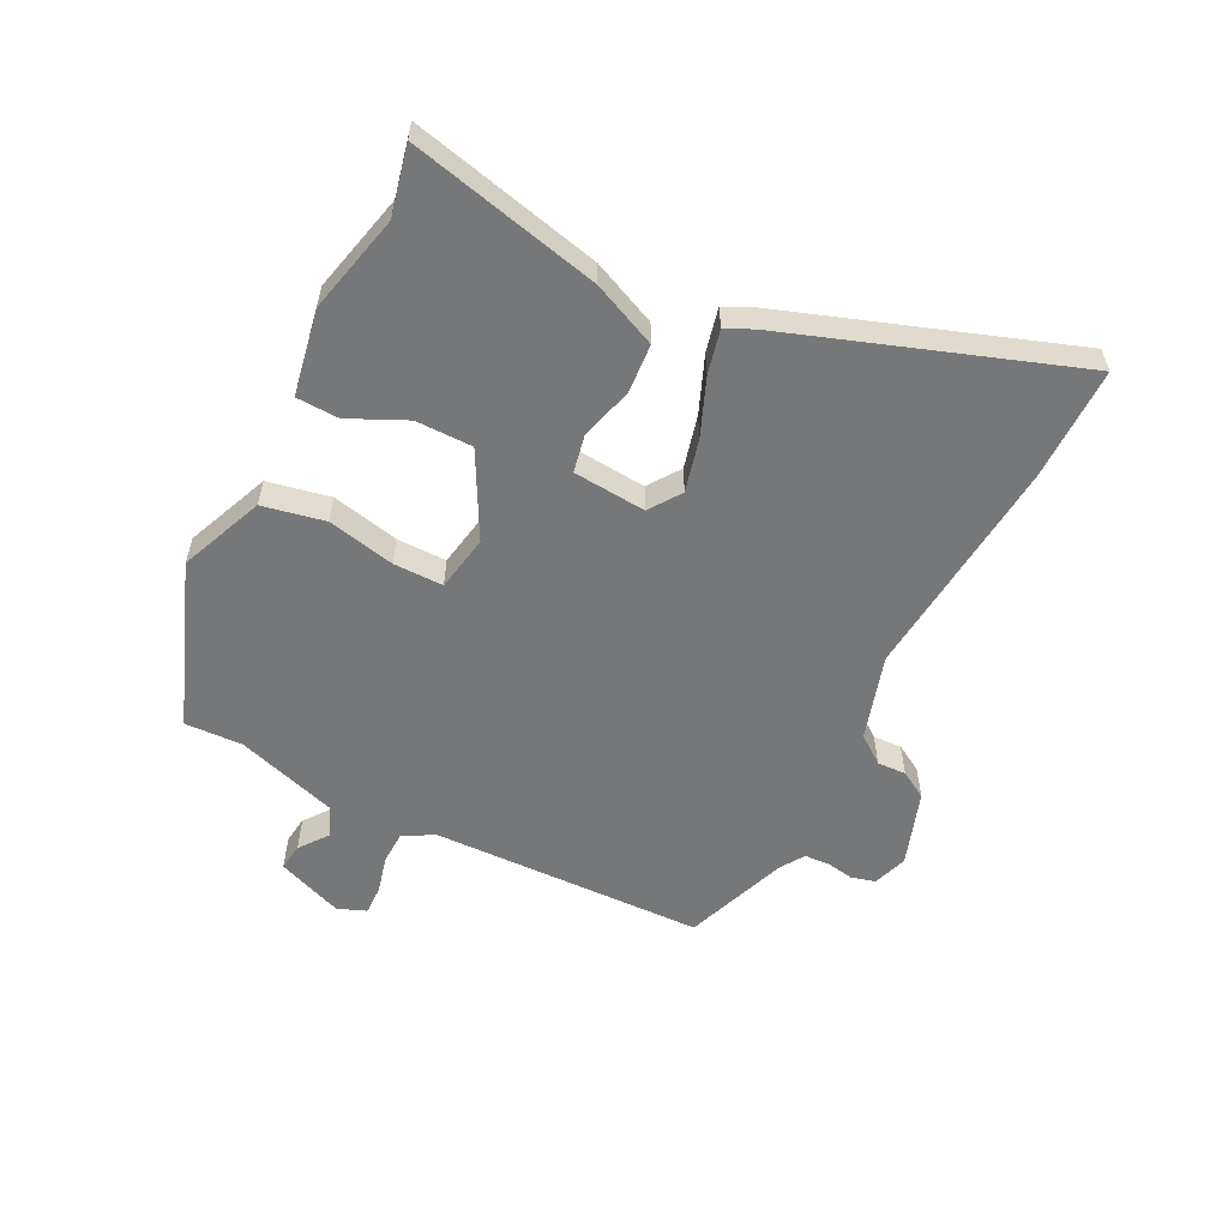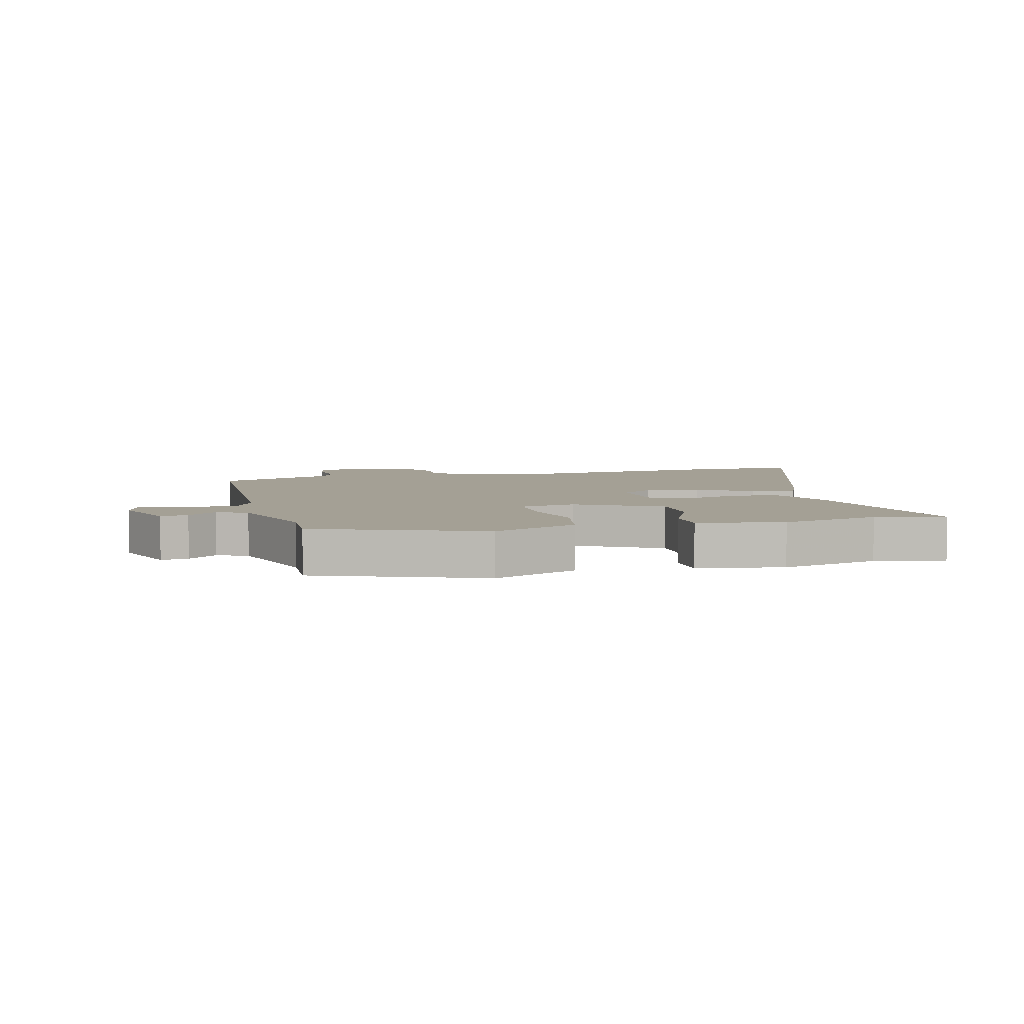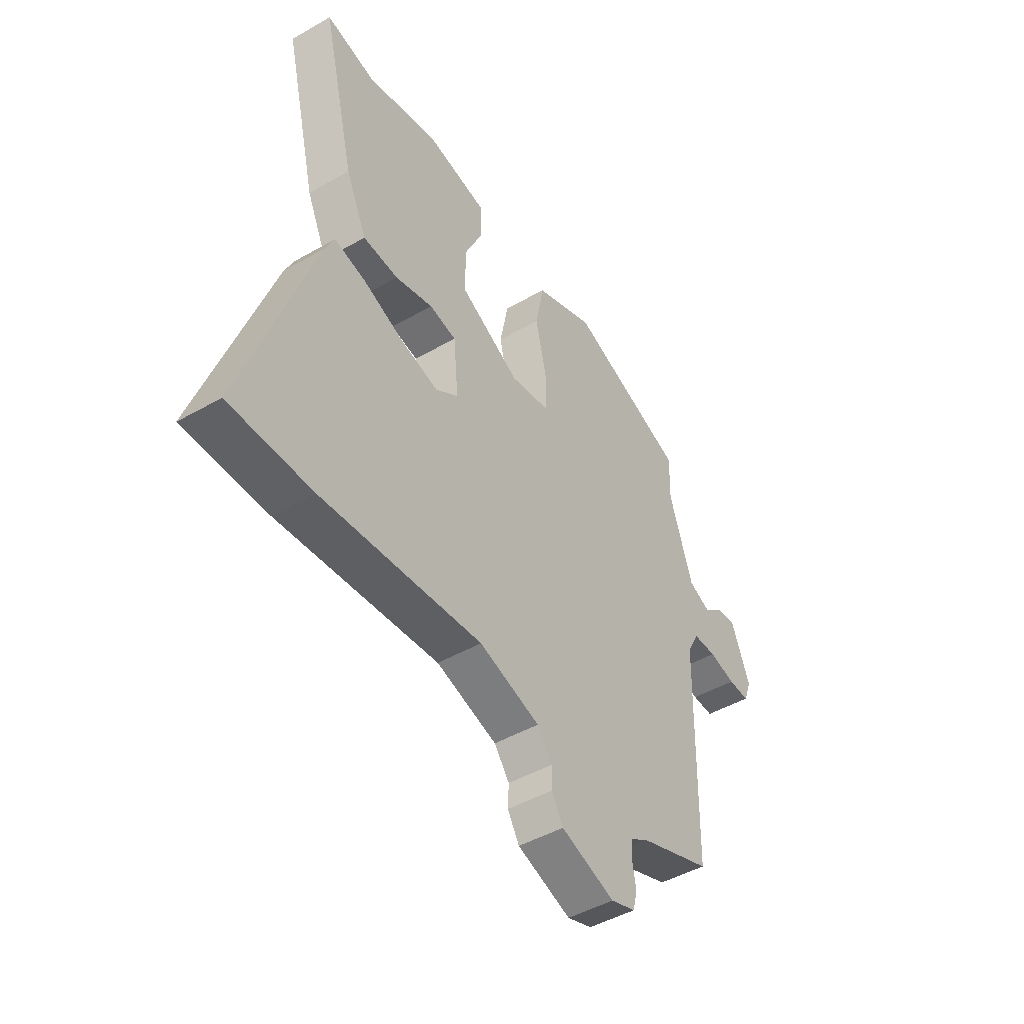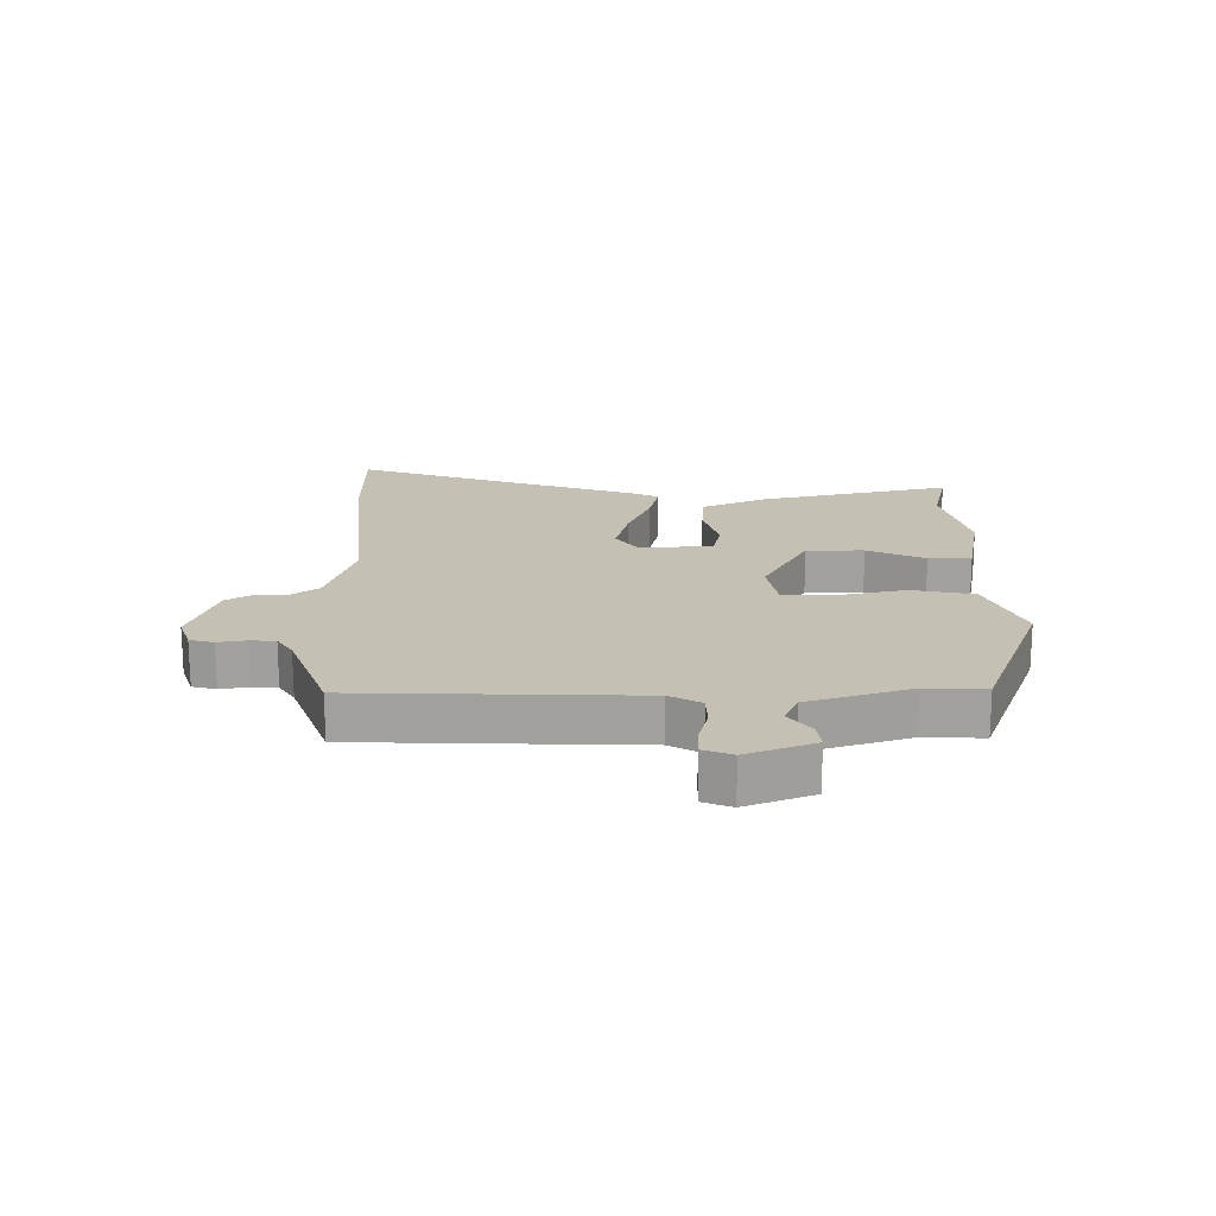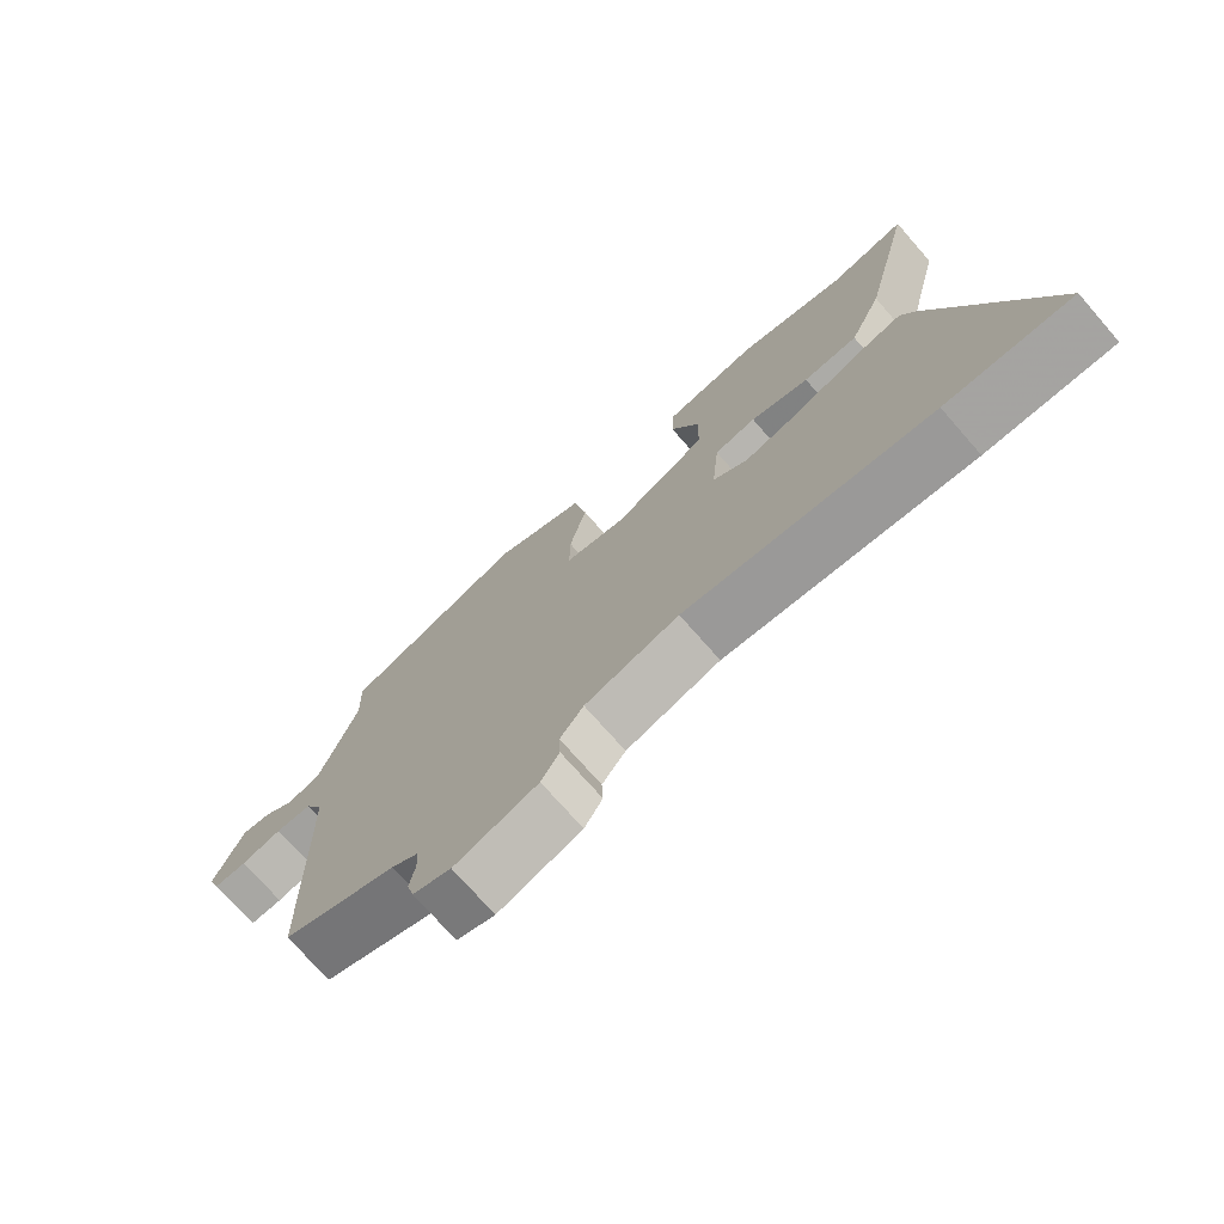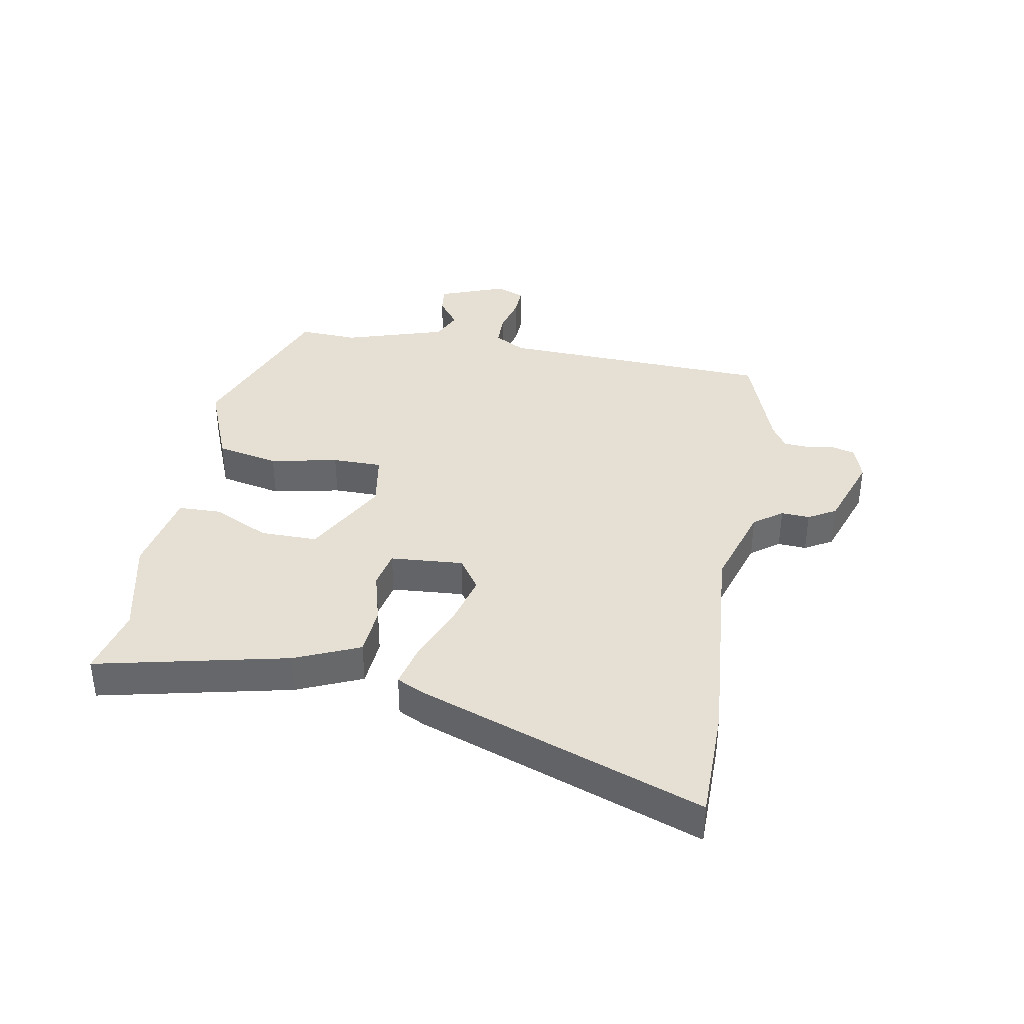
<metadata>
{"format":"obj","ext":"obj","renderer":"f3d","projection":"perspective","resolution":1024,"background":"white","views":[{"elev":-57.0,"azim":63.7,"up":"+Y"},{"elev":5.7,"azim":-14.0,"up":"+Y"},{"elev":-46.6,"azim":123.1,"up":"+Z"},{"elev":18.2,"azim":-89.9,"up":"+Y"},{"elev":-73.6,"azim":41.2,"up":"+Z"},{"elev":38.1,"azim":101.2,"up":"+Y"}]}
</metadata>
<code>
v -0.493 0.07 -0.447
v -0.503 0.07 0.004
v -0.531 0.07 0.055
v -0.585 0.07 0.057
v -0.646 0.07 0.042
v -0.695 0.07 0.041
v -0.713 0.07 0.088
v -0.67 0.07 0.197
v -0.625 0.07 0.191
v -0.578 0.07 0.155
v -0.528 0.07 0.177
v -0.474 0.07 0.342
v -0.477 0.07 0.438
v -0.205 0.07 0.538
v -0.067 0.07 0.48
v -0.047 0.07 0.377
v -0.072 0.07 0.266
v -0.073 0.07 0.184
v 0.019 0.07 0.167
v 0.158 0.07 0.24
v 0.159 0.07 0.334
v 0.116 0.07 0.428
v 0.119 0.07 0.498
v 0.26 0.07 0.523
v 0.423 0.07 0.483
v 0.537 0.07 0.508
v 0.461 0.07 0.194
v 0.413 0.07 0.088
v 0.332 0.07 0.083
v 0.245 0.07 0.108
v 0.183 0.07 0.096
v 0.172 0.07 -0.024
v 0.224 0.07 -0.061
v 0.311 0.07 -0.04
v 0.405 0.07 -0.003
v 0.477 0.07 0.013
v 0.498 0.07 -0.032
v 0.658 0.07 -0.502
v 0.47 0.07 -0.5
v 0.102 0.07 -0.463
v -0.038 0.07 -0.504
v -0.073 0.07 -0.55
v -0.071 0.07 -0.597
v -0.098 0.07 -0.642
v -0.222 0.07 -0.683
v -0.279 0.07 -0.663
v -0.289 0.07 -0.624
v -0.281 0.07 -0.578
v -0.283 0.07 -0.537
v -0.323 0.07 -0.511
v -0.493 0 -0.447
v -0.503 0 0.004
v -0.531 0 0.055
v -0.585 0 0.057
v -0.646 0 0.042
v -0.695 0 0.041
v -0.713 0 0.088
v -0.67 0 0.197
v -0.625 0 0.191
v -0.578 0 0.155
v -0.528 0 0.177
v -0.474 0 0.342
v -0.477 0 0.438
v -0.205 0 0.538
v -0.067 0 0.48
v -0.047 0 0.377
v -0.072 0 0.266
v -0.073 0 0.184
v 0.019 0 0.167
v 0.158 0 0.24
v 0.159 0 0.334
v 0.116 0 0.428
v 0.119 0 0.498
v 0.26 0 0.523
v 0.423 0 0.483
v 0.537 0 0.508
v 0.461 0 0.194
v 0.413 0 0.088
v 0.332 0 0.083
v 0.245 0 0.108
v 0.183 0 0.096
v 0.172 0 -0.024
v 0.224 0 -0.061
v 0.311 0 -0.04
v 0.405 0 -0.003
v 0.477 0 0.013
v 0.498 0 -0.032
v 0.658 0 -0.502
v 0.47 0 -0.5
v 0.102 0 -0.463
v -0.038 0 -0.504
v -0.073 0 -0.55
v -0.071 0 -0.597
v -0.098 0 -0.642
v -0.222 0 -0.683
v -0.279 0 -0.663
v -0.289 0 -0.624
v -0.281 0 -0.578
v -0.283 0 -0.537
v -0.323 0 -0.511
f 46 47 48
f 45 46 48
f 44 45 48
f 43 44 48
f 42 43 48
f 41 42 48 49
f 40 41 49 50
f 38 39 40
f 37 38 40
f 36 37 40
f 35 36 40
f 34 35 40
f 40 50 1
f 34 40 1
f 33 34 1
f 28 29 30
f 27 28 30
f 26 27 30
f 25 26 30
f 25 30 31
f 23 24 25
f 22 23 25
f 21 22 25
f 20 21 25 31
f 19 20 31 32
f 15 16 17
f 14 15 17
f 13 14 17
f 12 13 17
f 11 12 17 18
f 18 19 32
f 11 18 32
f 10 11 32
f 8 9 10
f 7 8 10
f 6 7 10
f 5 6 10
f 4 5 10
f 32 33 1 2
f 10 32 2 3
f 3 4 10
f 98 97 96
f 98 96 95
f 98 95 94
f 98 94 93
f 98 93 92
f 99 98 92 91
f 100 99 91 90
f 90 89 88
f 90 88 87
f 90 87 86
f 90 86 85
f 90 85 84
f 51 100 90
f 51 90 84
f 51 84 83
f 80 79 78
f 80 78 77
f 80 77 76
f 80 76 75
f 81 80 75
f 75 74 73
f 75 73 72
f 75 72 71
f 81 75 71 70
f 82 81 70 69
f 67 66 65
f 67 65 64
f 67 64 63
f 67 63 62
f 68 67 62 61
f 82 69 68
f 82 68 61
f 82 61 60
f 60 59 58
f 60 58 57
f 60 57 56
f 60 56 55
f 60 55 54
f 52 51 83 82
f 53 52 82 60
f 60 54 53
f 1 51 52 2
f 2 52 53 3
f 3 53 54 4
f 4 54 55 5
f 5 55 56 6
f 6 56 57 7
f 7 57 58 8
f 8 58 59 9
f 9 59 60 10
f 10 60 61 11
f 11 61 62 12
f 12 62 63 13
f 13 63 64 14
f 14 64 65 15
f 15 65 66 16
f 16 66 67 17
f 17 67 68 18
f 18 68 69 19
f 19 69 70 20
f 20 70 71 21
f 21 71 72 22
f 22 72 73 23
f 23 73 74 24
f 24 74 75 25
f 25 75 76 26
f 26 76 77 27
f 27 77 78 28
f 28 78 79 29
f 29 79 80 30
f 30 80 81 31
f 31 81 82 32
f 32 82 83 33
f 33 83 84 34
f 34 84 85 35
f 35 85 86 36
f 36 86 87 37
f 37 87 88 38
f 38 88 89 39
f 39 89 90 40
f 40 90 91 41
f 41 91 92 42
f 42 92 93 43
f 43 93 94 44
f 44 94 95 45
f 45 95 96 46
f 46 96 97 47
f 47 97 98 48
f 48 98 99 49
f 49 99 100 50
f 50 100 51 1

</code>
